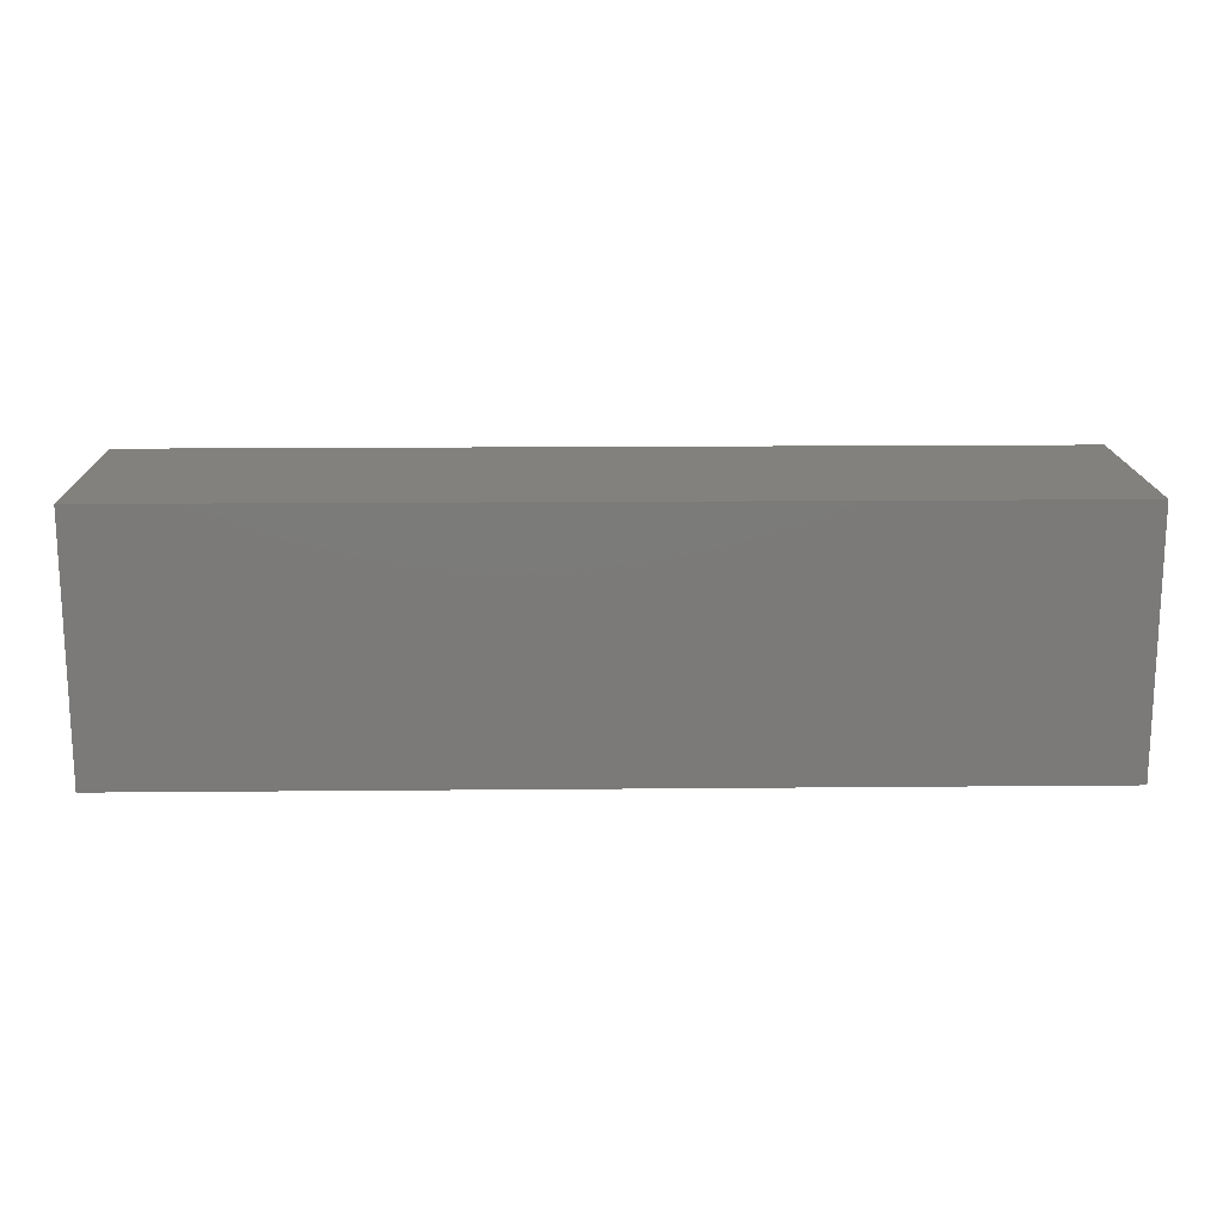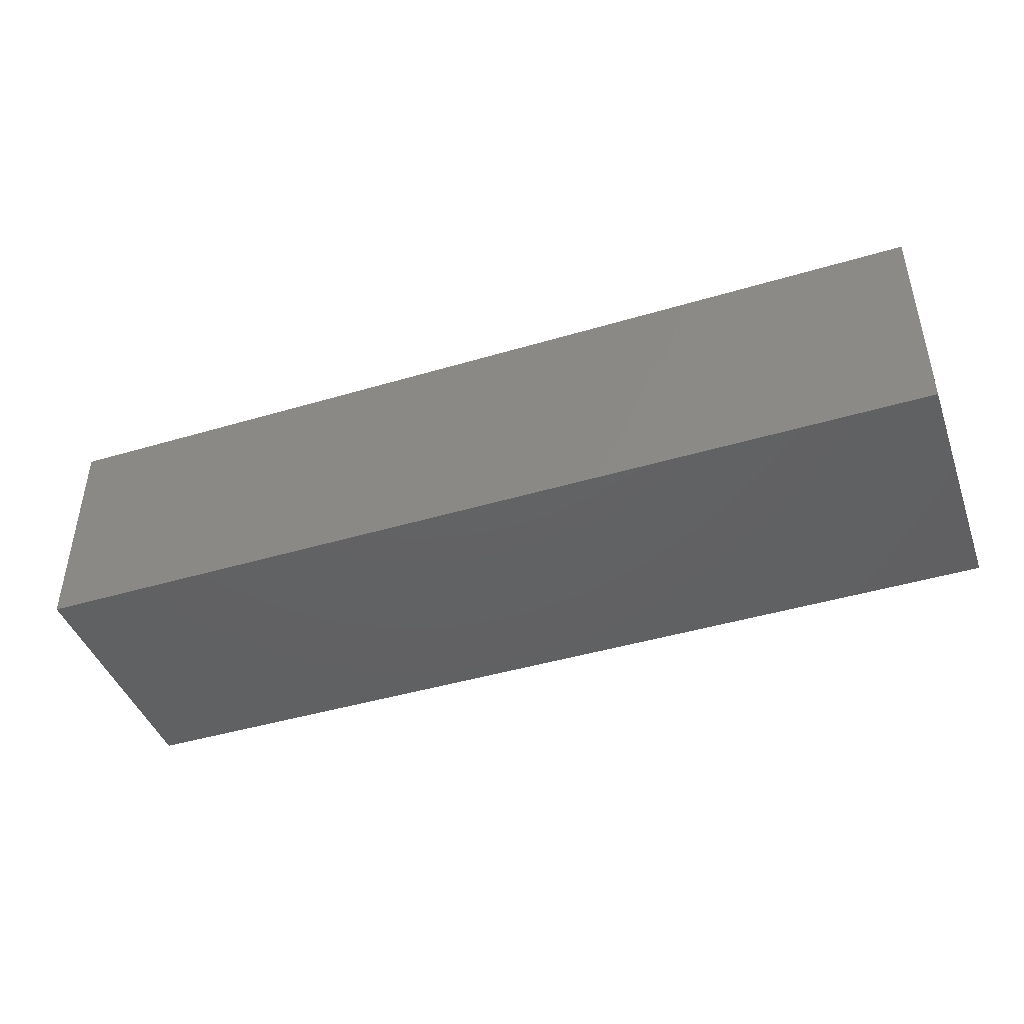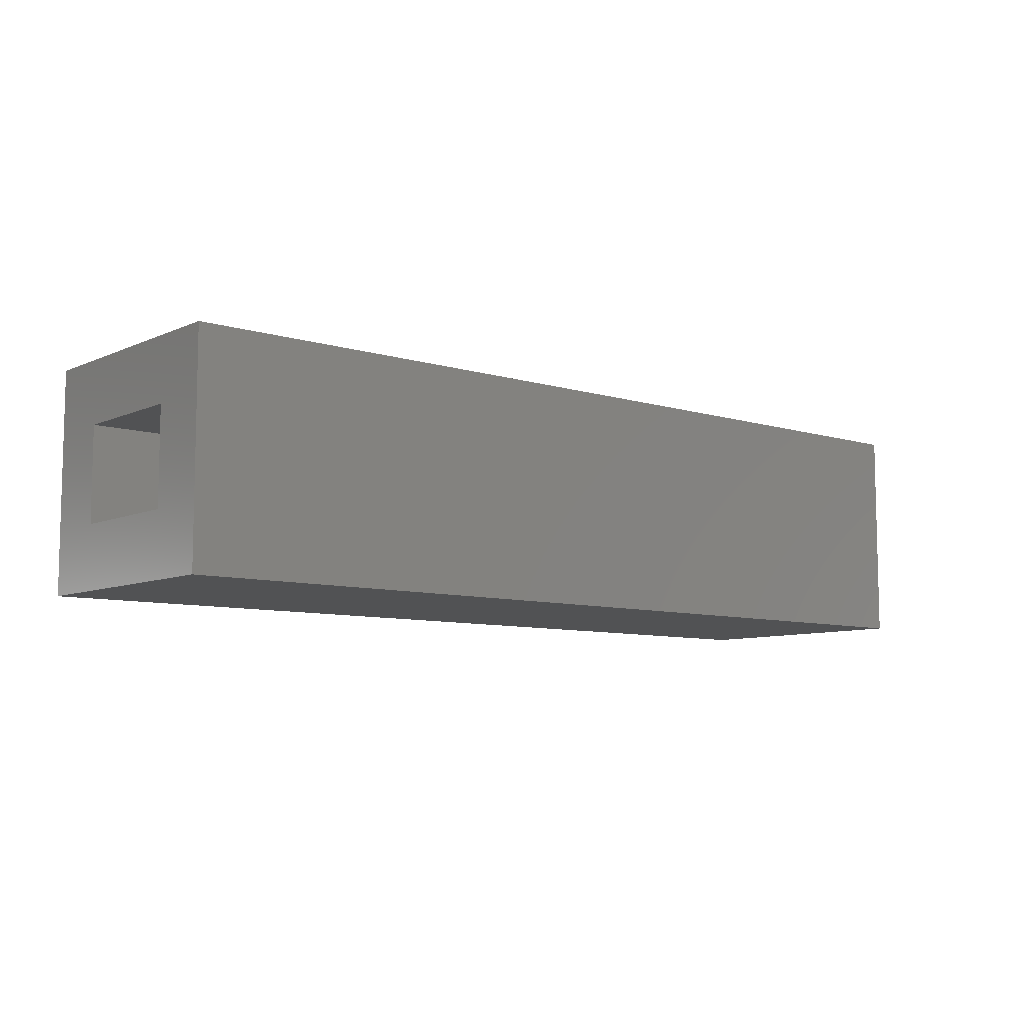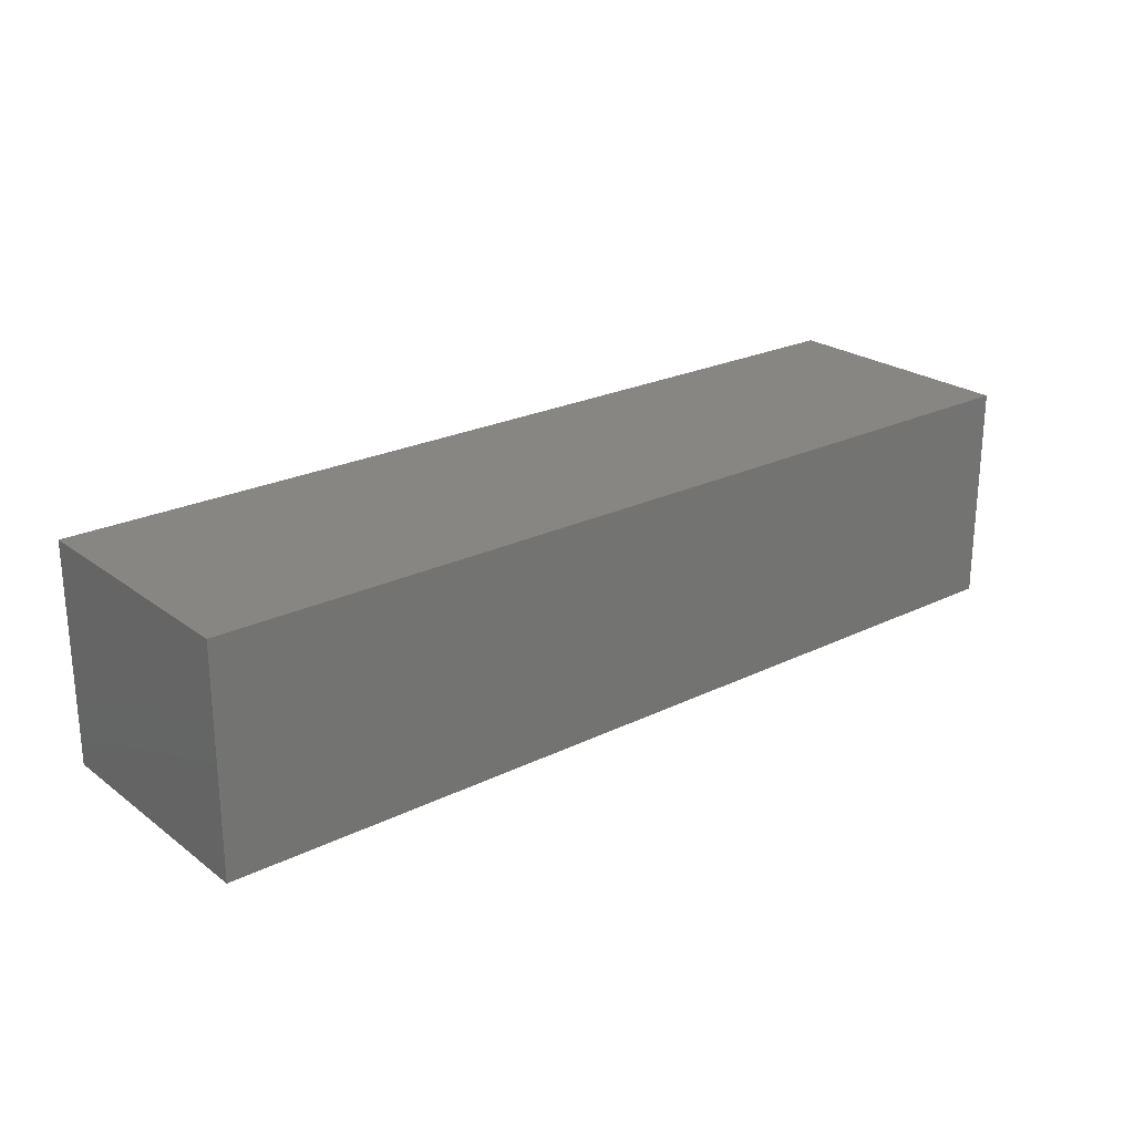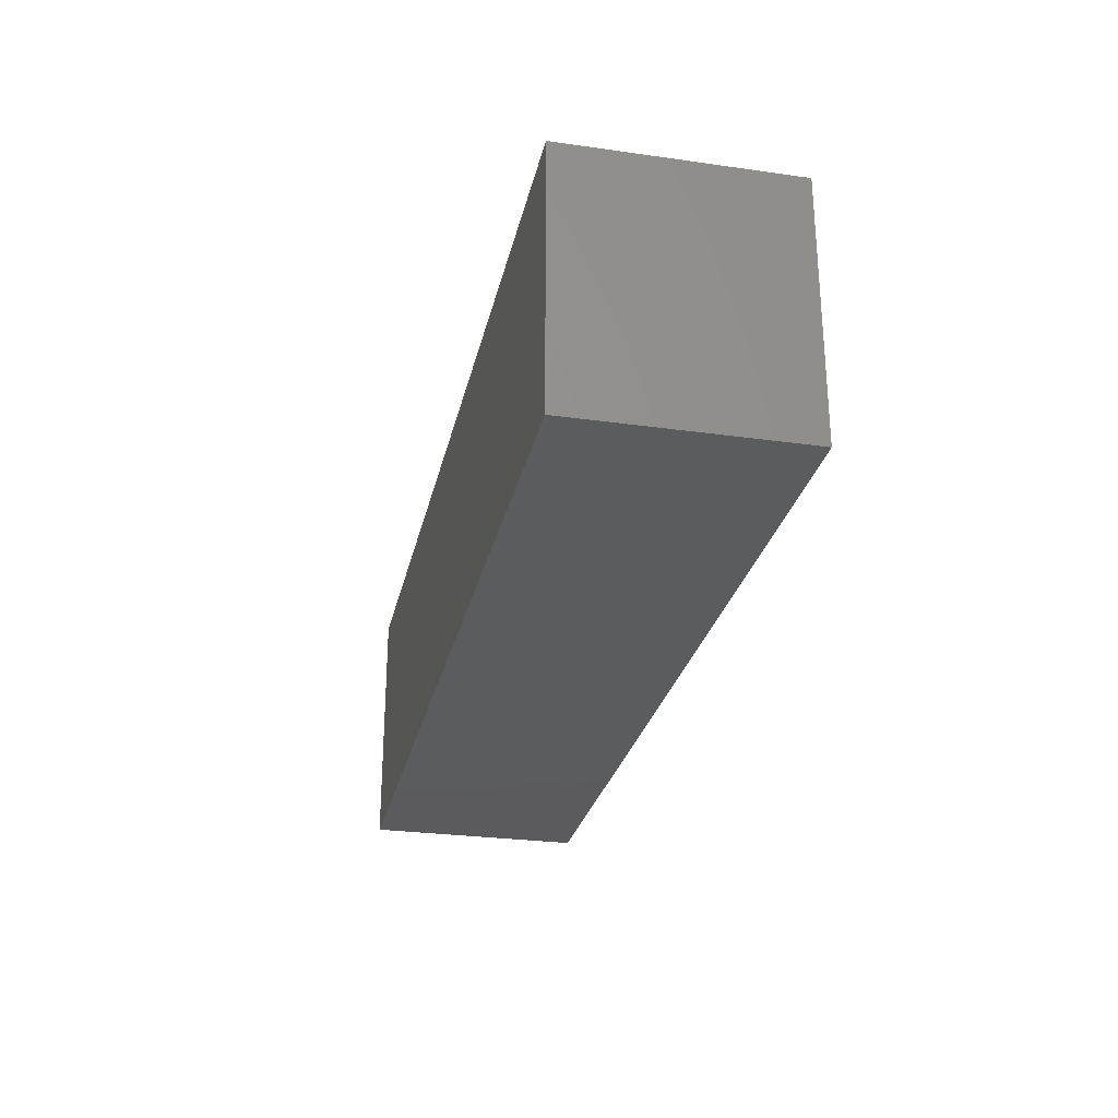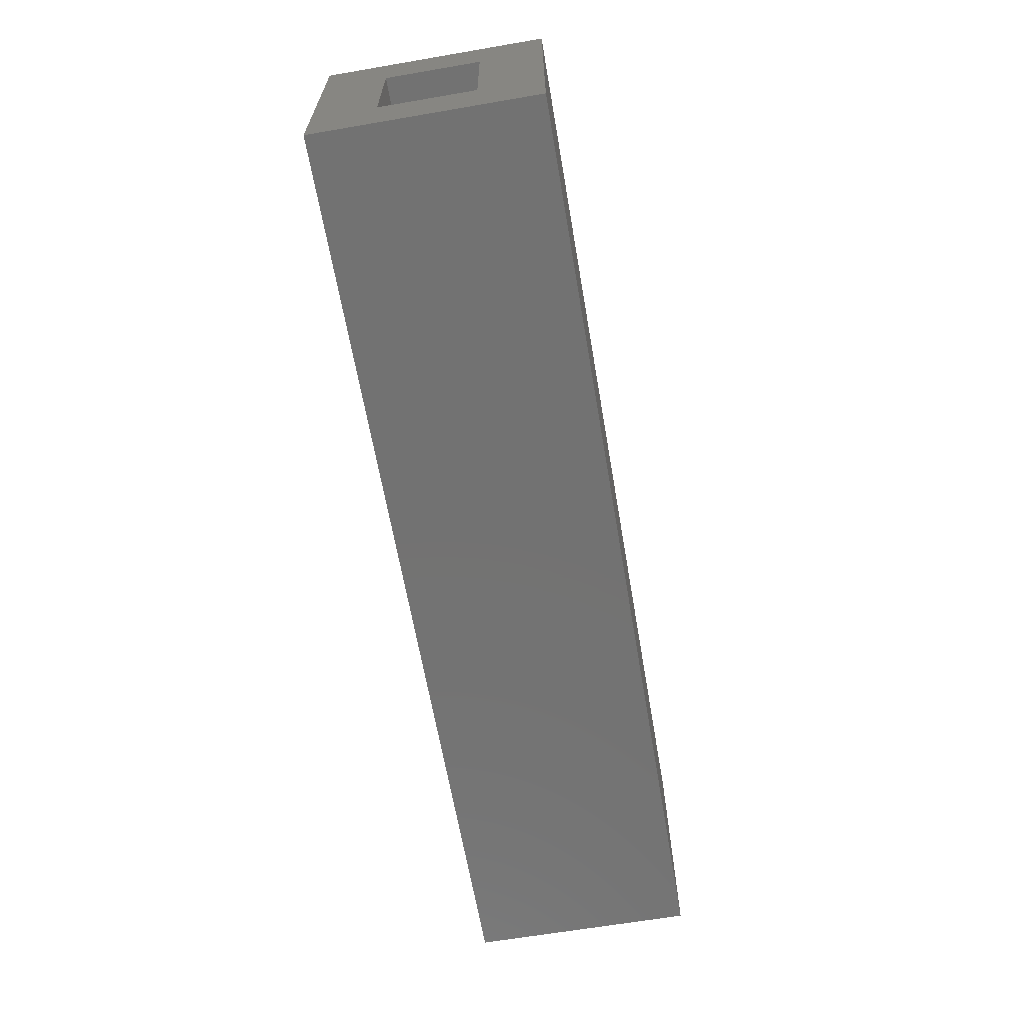
<metadata>
{"format":"stl","ext":"stl","renderer":"f3d","projection":"perspective","resolution":1024,"background":"white","views":[{"elev":16.3,"azim":-1.1,"up":"+Z"},{"elev":-43.8,"azim":-160.7,"up":"+Y"},{"elev":-8.2,"azim":-40.1,"up":"+Y"},{"elev":23.6,"azim":140.7,"up":"+Y"},{"elev":-27.4,"azim":77.8,"up":"+Z"},{"elev":-64.4,"azim":-80.2,"up":"+Z"}]}
</metadata>
<code>
# stl→obj: 16 verts, 28 faces
v 0.2605 -0.04688 -0.1172
v 0.2605 -0.03125 -0.1016
v 0.2605 -0.007812 -0.1016
v 0.2605 -0.03125 -0.06982
v 0.2605 0.007812 -0.1172
v 0.2605 -0.007812 -0.06982
v 0.2605 0.007812 -0.05419
v 0.2605 -0.04688 -0.05419
v 0.4738 -0.03125 -0.1016
v 0.4738 -0.007812 -0.1016
v 0.4738 -0.03125 -0.06982
v 0.4738 -0.007812 -0.06982
v 0.4894 -0.04688 -0.1172
v 0.4894 0.007812 -0.1172
v 0.4894 -0.04688 -0.05419
v 0.4894 0.007812 -0.05419
f 1 2 3
f 1 4 2
f 5 1 3
f 5 3 6
f 5 6 7
f 8 7 6
f 8 6 4
f 8 4 1
f 2 9 3
f 3 9 10
f 11 4 12
f 12 4 6
f 6 3 12
f 12 3 10
f 4 11 2
f 2 11 9
f 1 5 13
f 13 5 14
f 13 14 15
f 15 14 16
f 15 16 8
f 8 16 7
f 7 16 5
f 5 16 14
f 8 1 15
f 15 1 13
f 9 11 10
f 10 11 12

</code>
